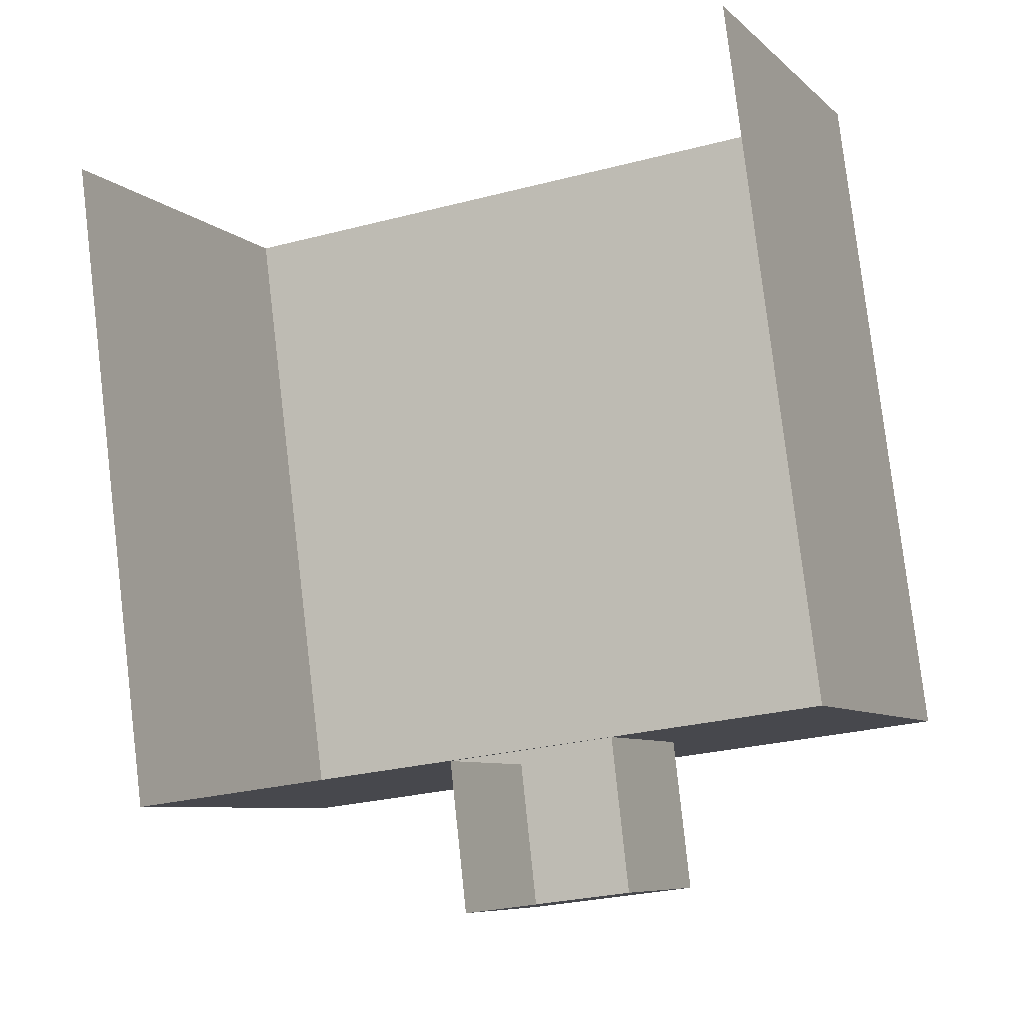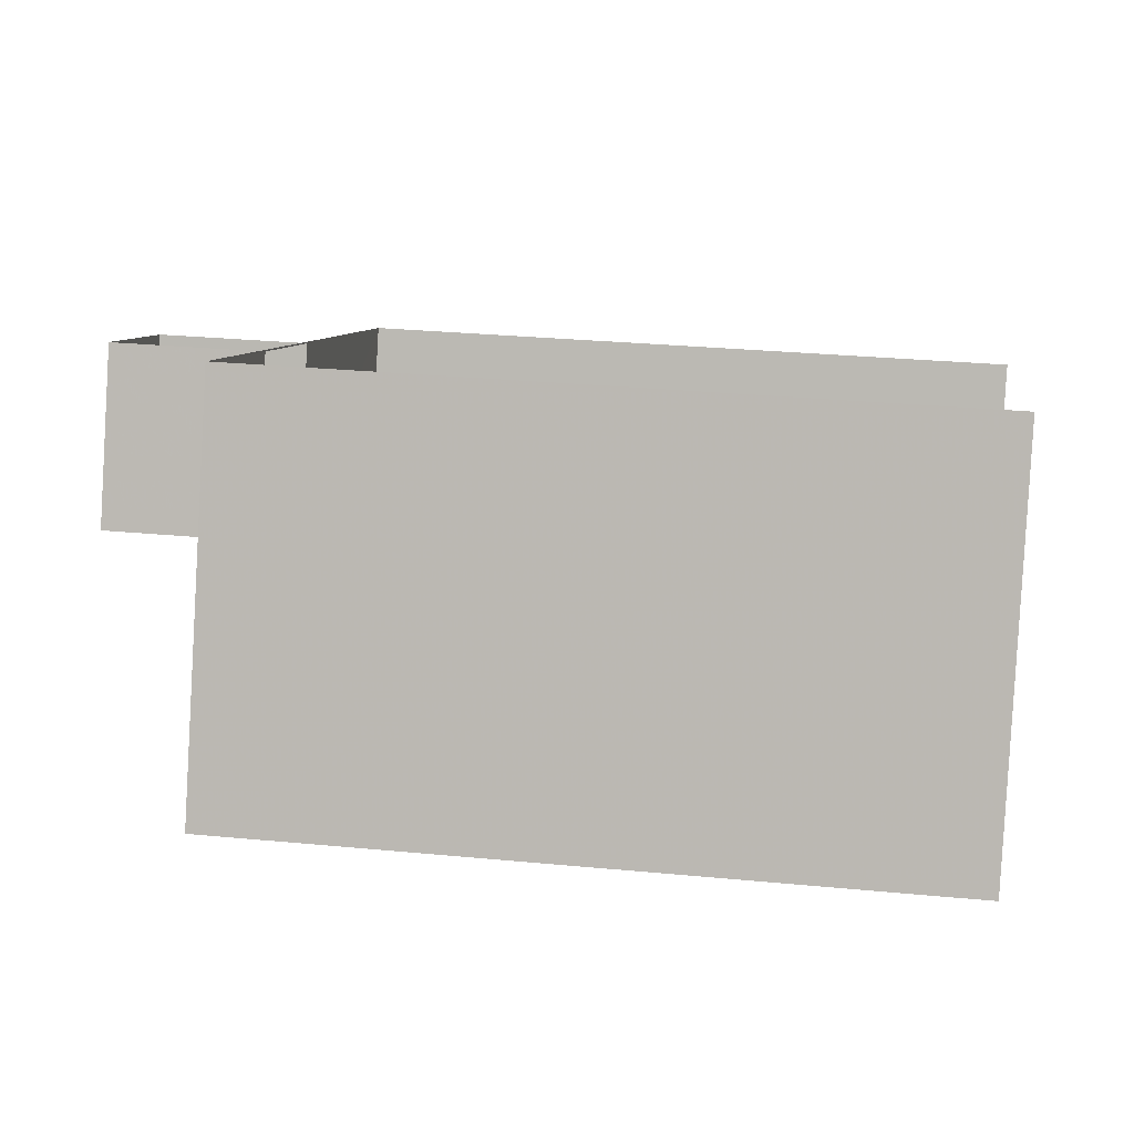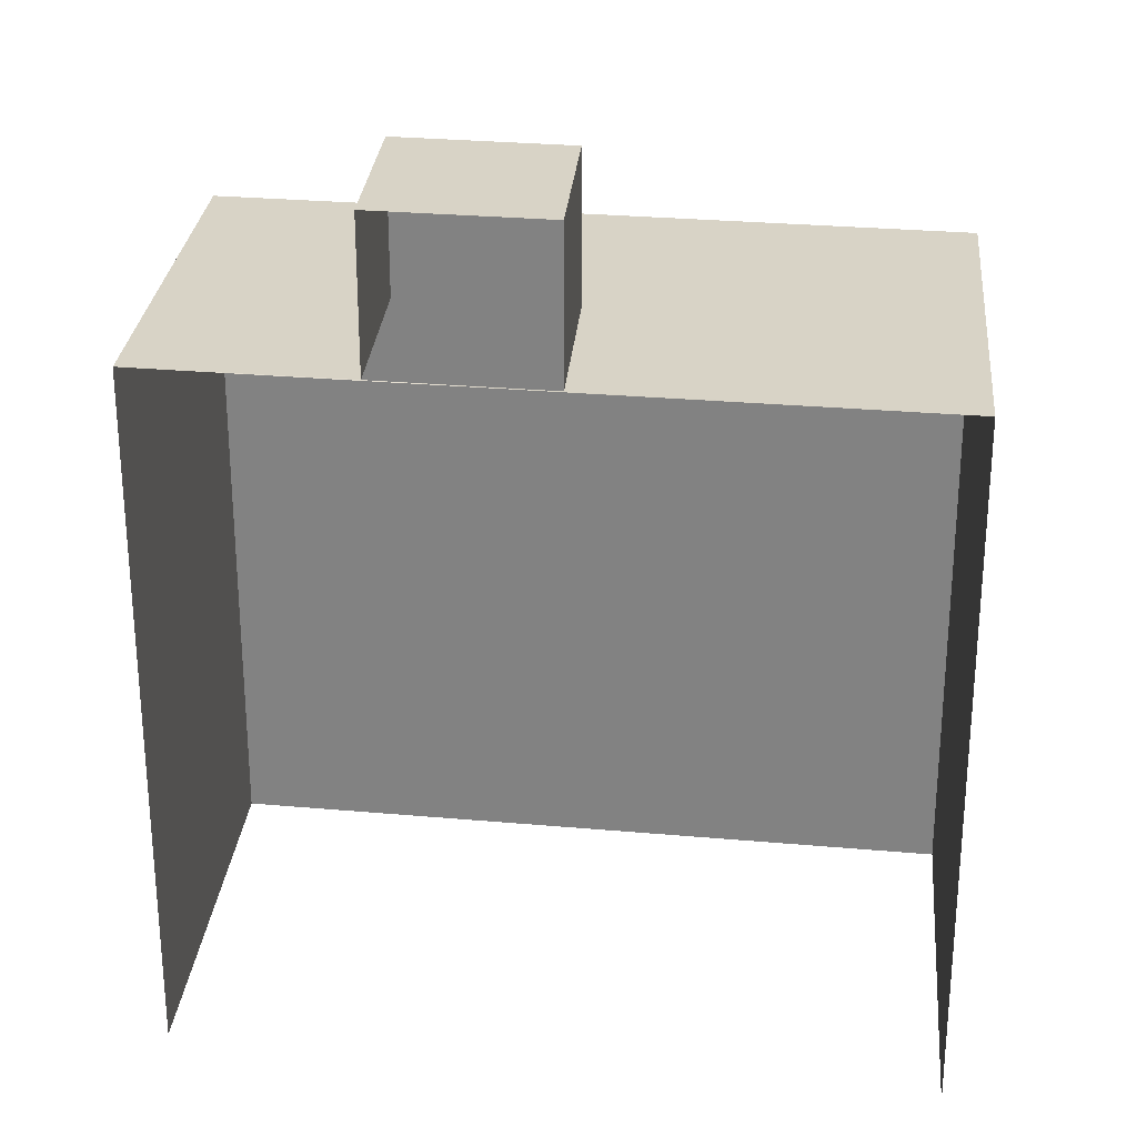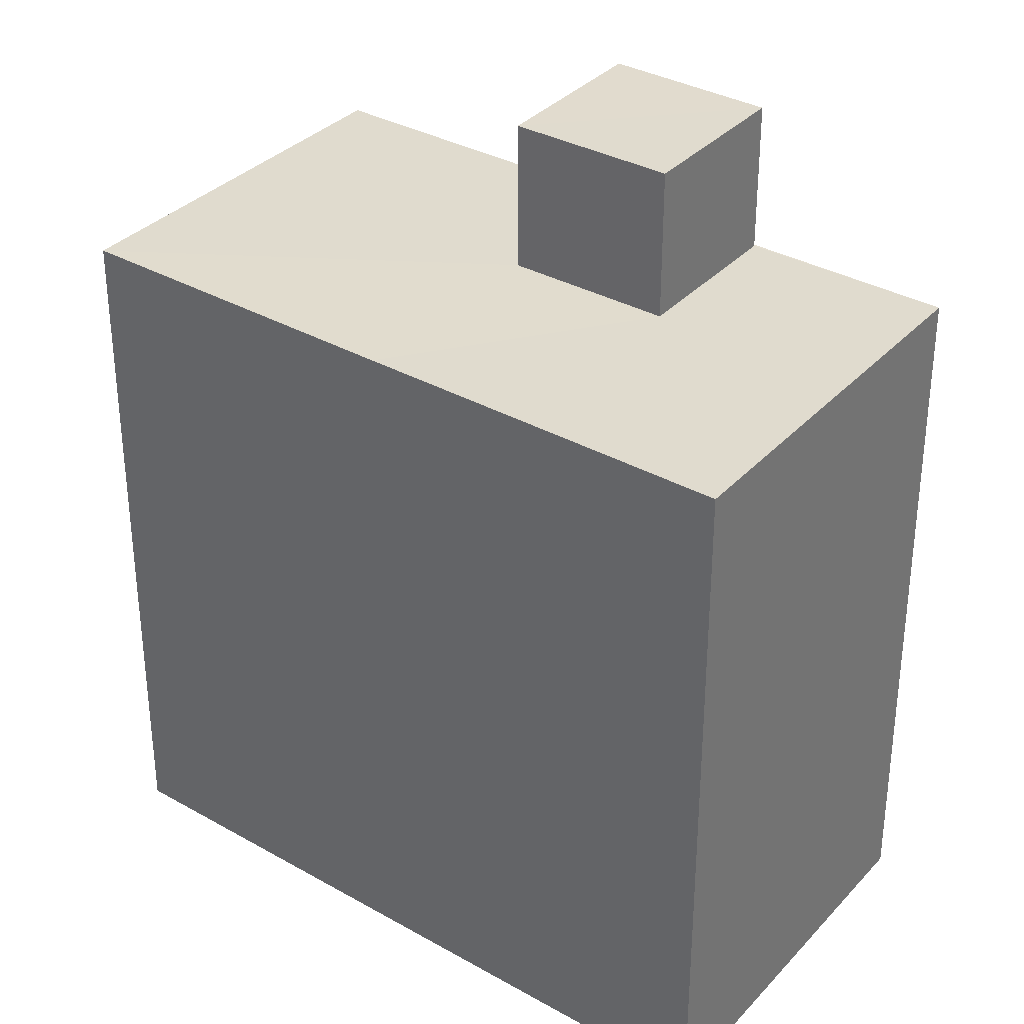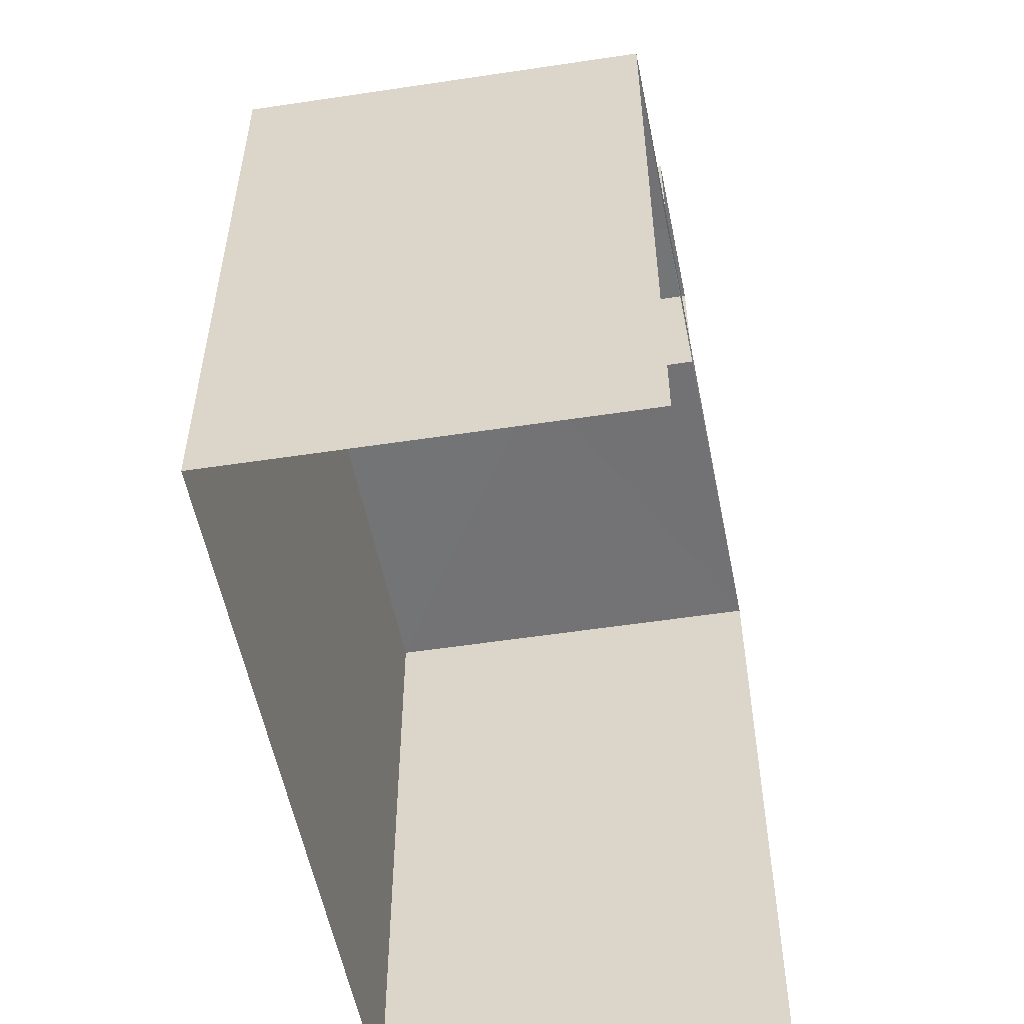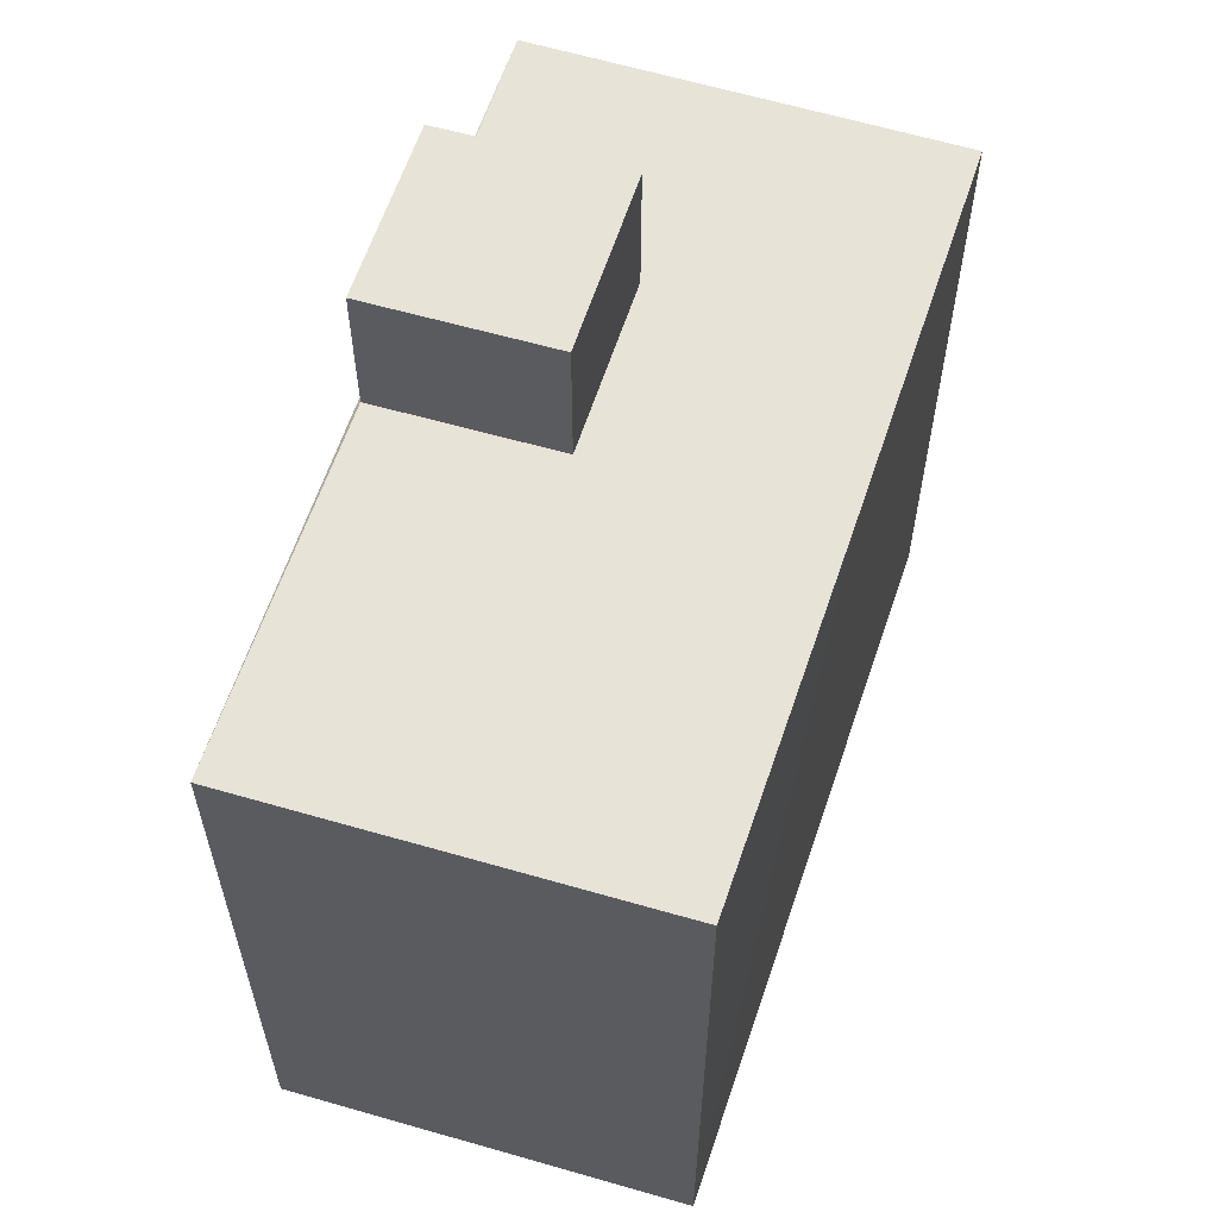
<metadata>
{"format":"obj","ext":"obj","renderer":"f3d","projection":"perspective","resolution":1024,"background":"white","views":[{"elev":79.9,"azim":-6.7,"up":"+Y"},{"elev":29.1,"azim":98.1,"up":"+Y"},{"elev":28.1,"azim":-150.7,"up":"+Z"},{"elev":33.7,"azim":59.3,"up":"+Z"},{"elev":-55.9,"azim":122.9,"up":"+Z"},{"elev":62.2,"azim":-49.8,"up":"+Z"}]}
</metadata>
<code>
v -2.253e+05 -1.279e+05 12.96
v -2.253e+05 -1.278e+05 12.96
v -2.253e+05 -1.278e+05 12.96
v -2.253e+05 -1.279e+05 12.96
v -2.253e+05 -1.278e+05 22.35
v -2.253e+05 -1.279e+05 22.35
v -2.253e+05 -1.278e+05 22.35
v -2.253e+05 -1.278e+05 22.35
v -2.253e+05 -1.278e+05 22.35
v -2.253e+05 -1.278e+05 22.35
v -2.253e+05 -1.278e+05 22.35
v -2.253e+05 -1.279e+05 22.35
v -2.253e+05 -1.279e+05 22.35
v -2.253e+05 -1.278e+05 22.35
v -2.253e+05 -1.278e+05 24.37
v -2.253e+05 -1.278e+05 24.37
v -2.253e+05 -1.278e+05 24.37
v -2.253e+05 -1.278e+05 24.37
f 1 2 3
f 4 1 3
f 14 18 17
f 9 14 17
f 2 8 3
f 3 8 7
f 11 8 2
f 5 6 7
f 7 8 9
f 10 11 12
f 5 13 6
f 10 12 13
f 11 14 8
f 9 5 7
f 8 14 9
f 10 14 11
f 5 10 13
f 15 16 17
f 18 15 17
f 5 17 16
f 5 9 17
f 5 16 15
f 10 5 15
f 6 4 3
f 7 6 3
f 14 15 18
f 14 10 15
f 11 2 1
f 12 11 1
f 4 13 1
f 1 13 12
f 6 13 4

</code>
